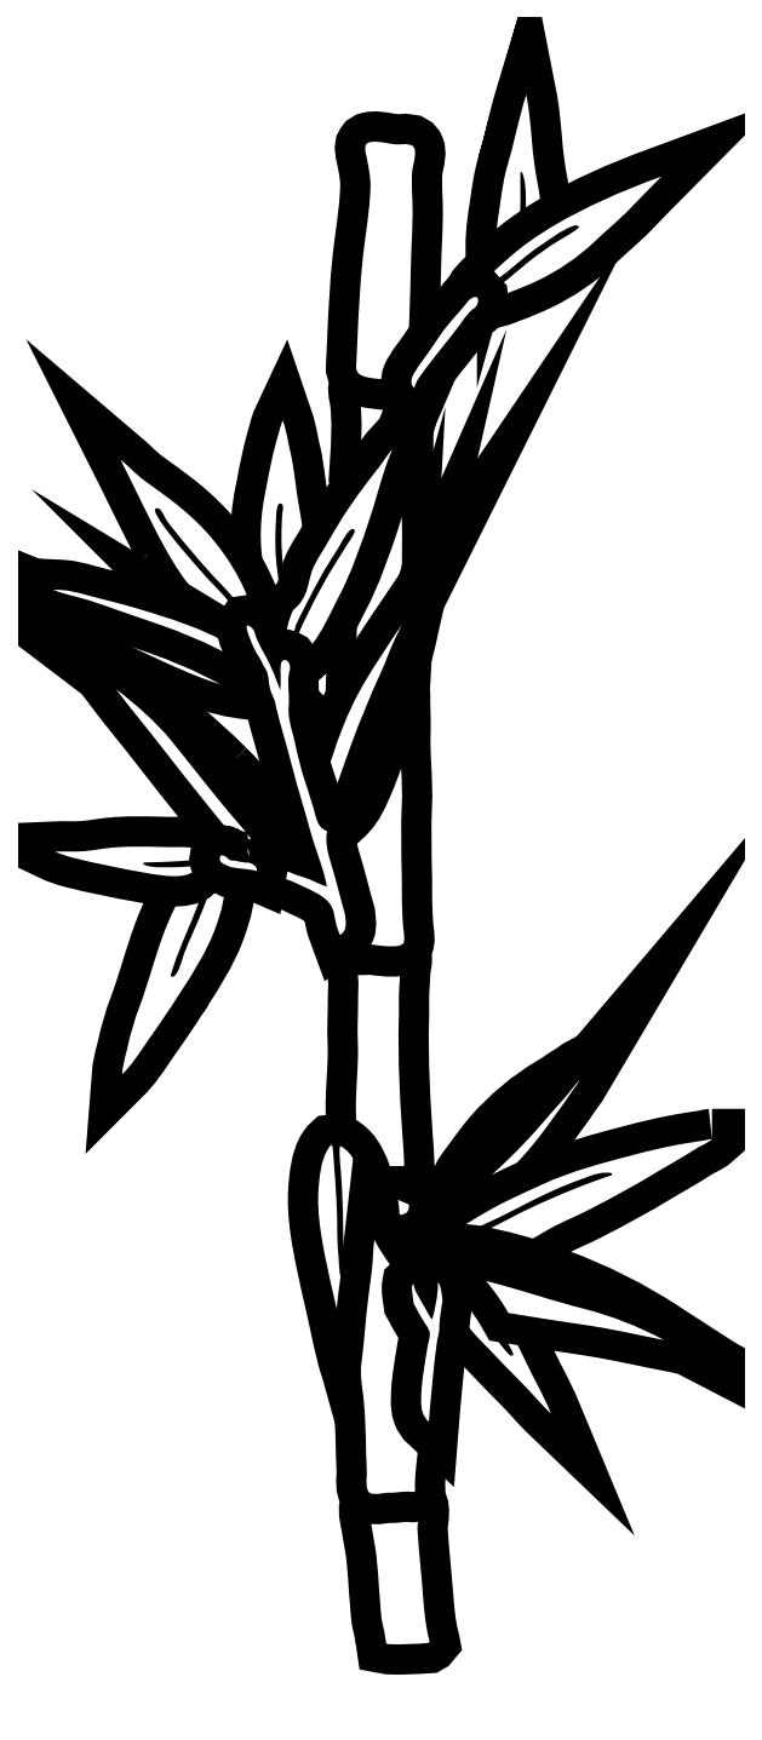
<metadata>
{"format":"dxf","ext":"dxf","renderer":"ezdxf+matplotlib","layout":"modelspace","background":"white","min_lineweight":24,"dpi":150}
</metadata>
<code>
0
SECTION
2
ENTITIES
0
INSERT
8
_U+0421_U+043B_U+043E_U+0439 1
2
block 2
10
0
20
0
30
0
0
ENDSEC
0
EOF

</code>
